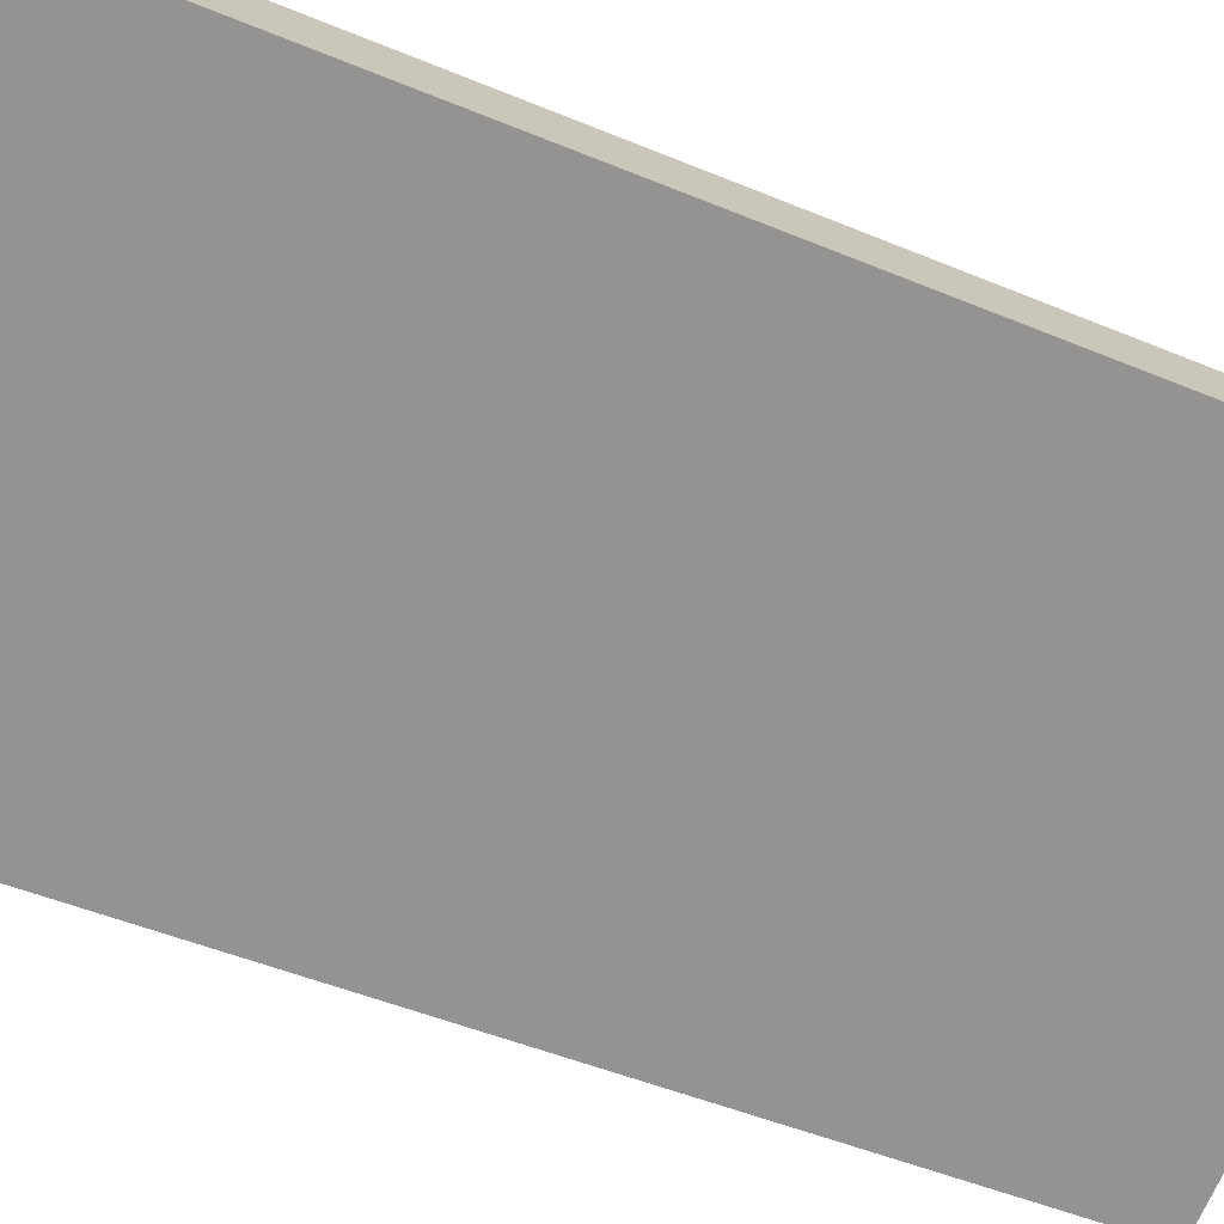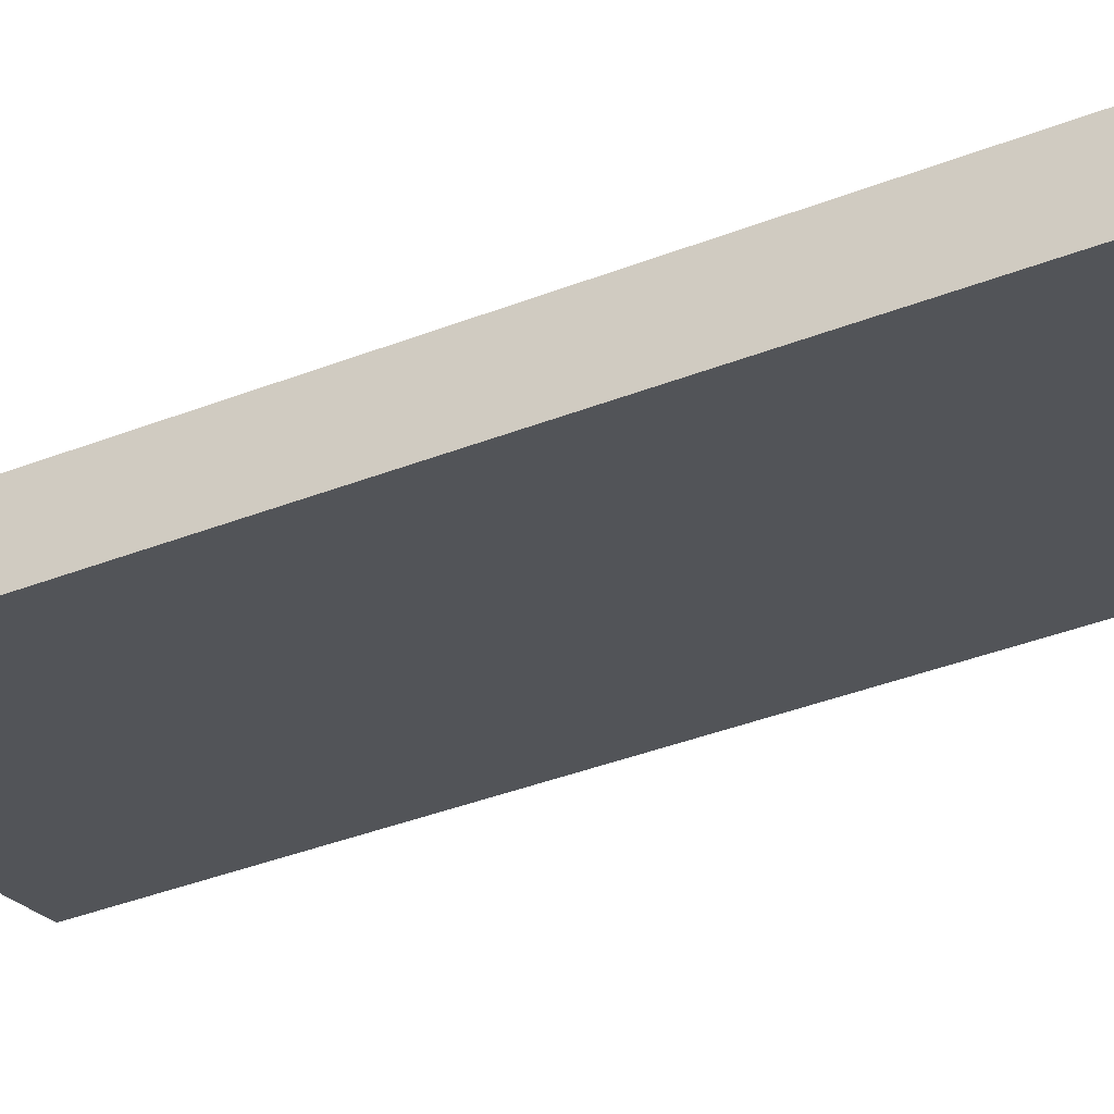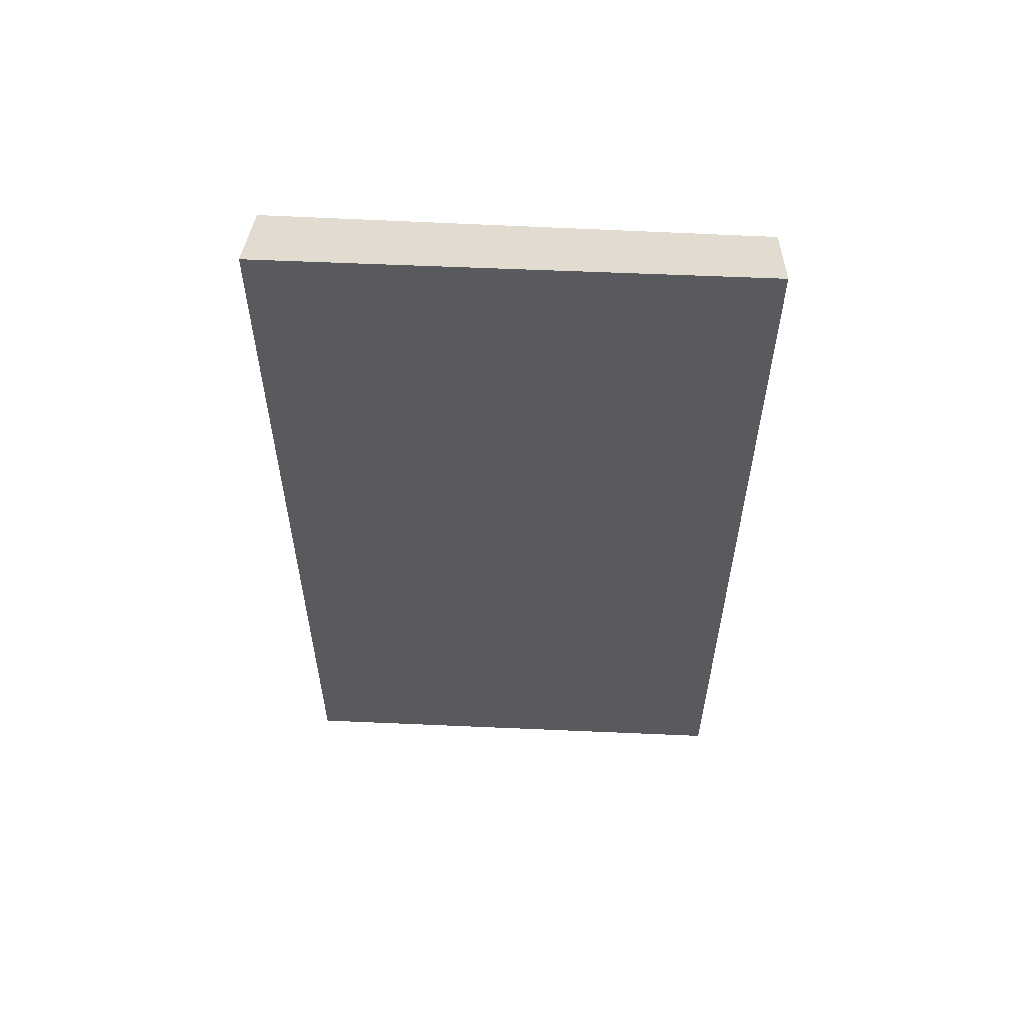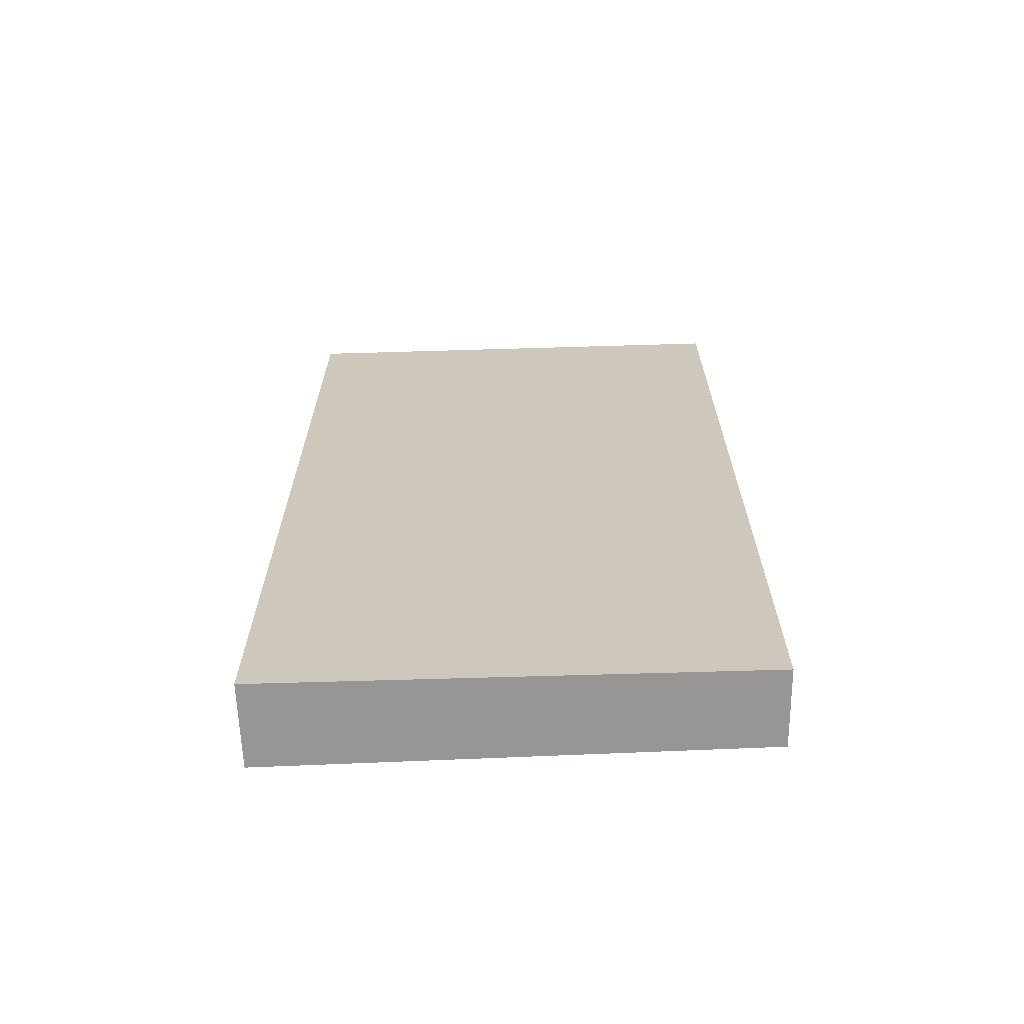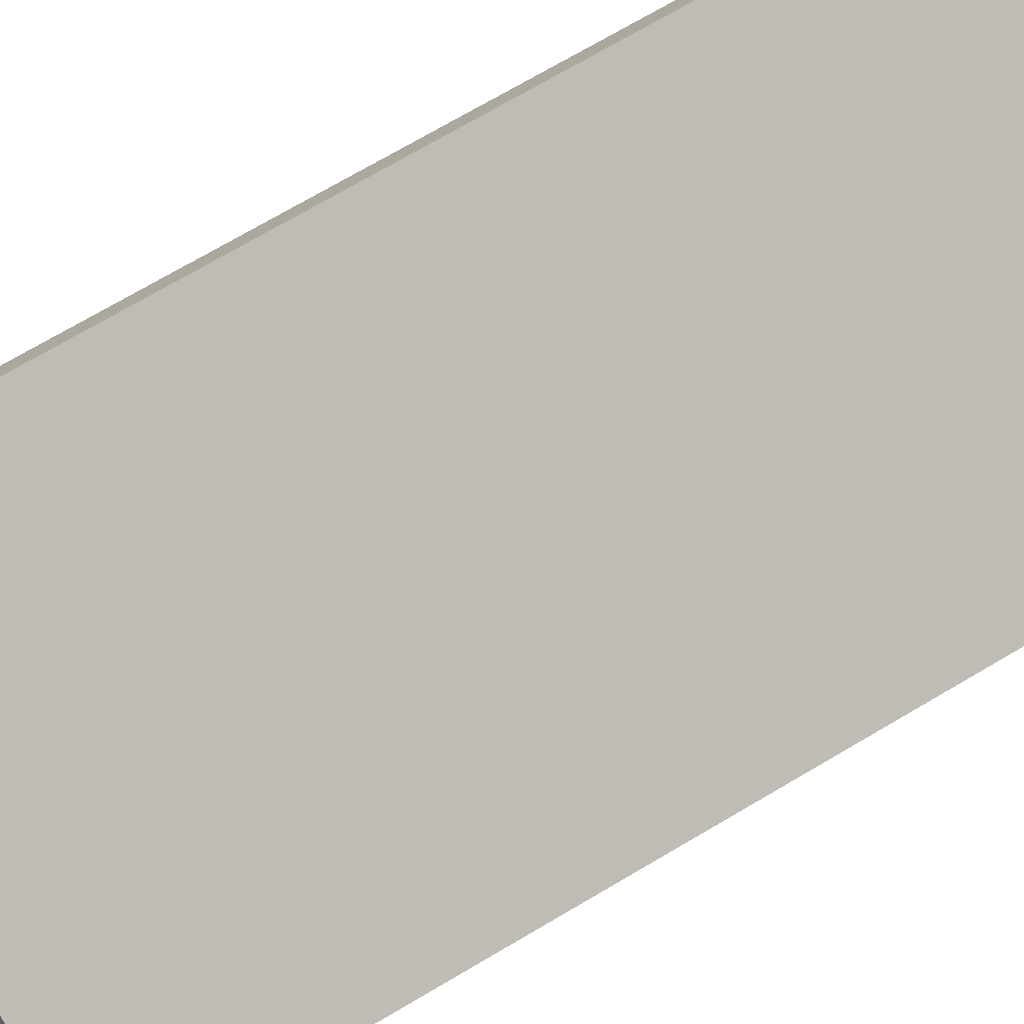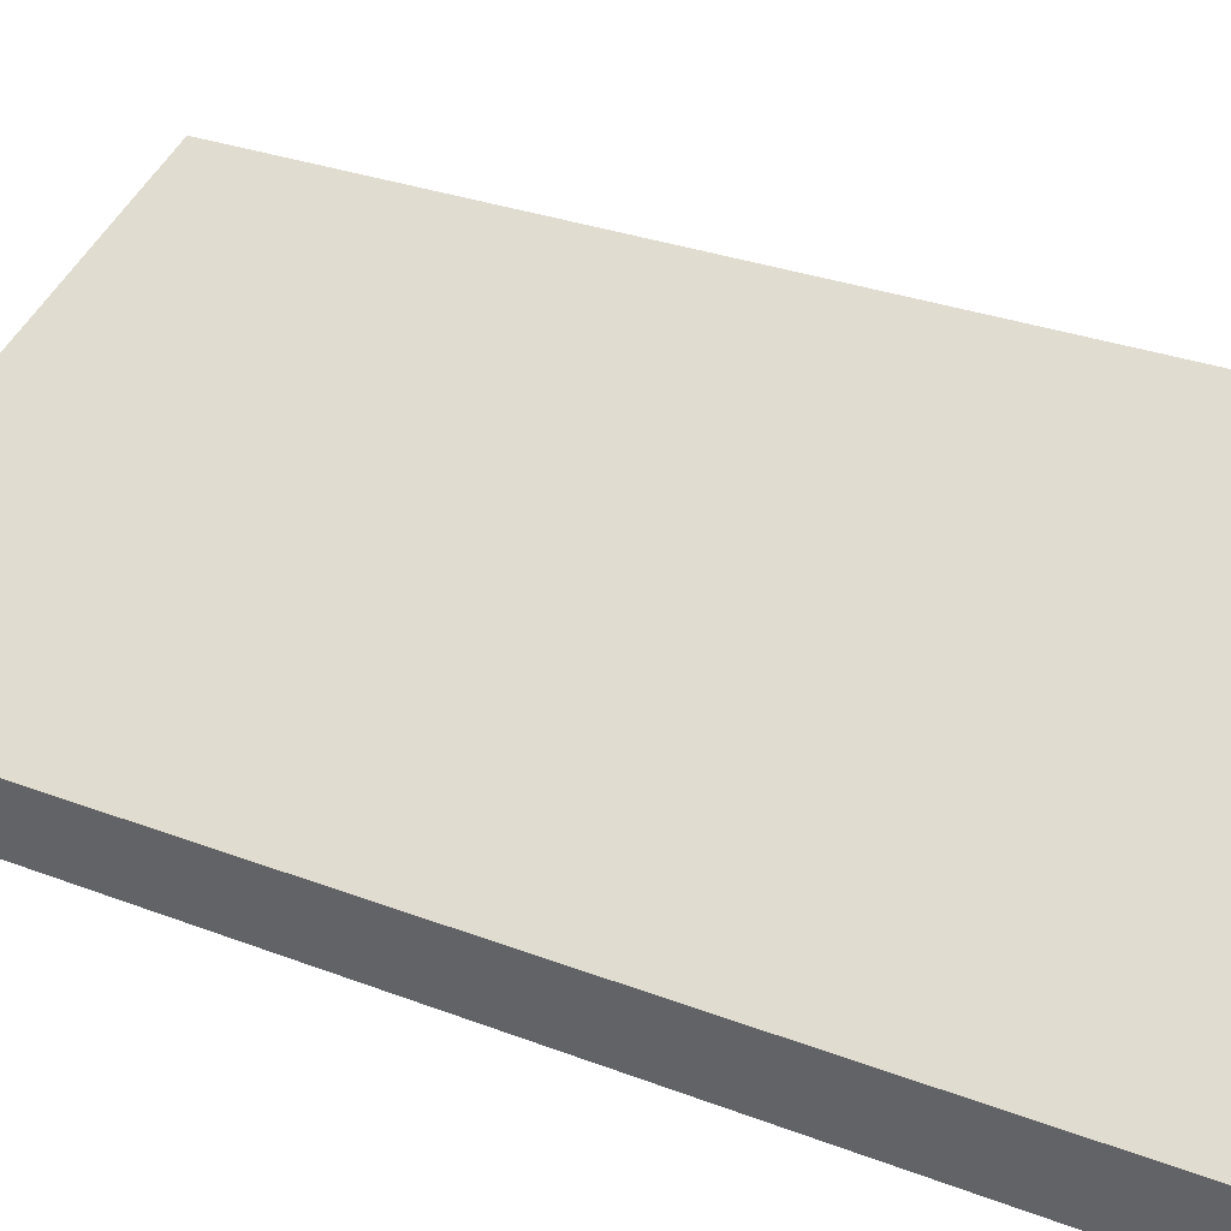
<metadata>
{"format":"obj","ext":"obj","renderer":"f3d","projection":"perspective","resolution":1024,"background":"white","views":[{"elev":-46.1,"azim":64.2,"up":"+Z"},{"elev":-45.8,"azim":-66.8,"up":"+Z"},{"elev":58.7,"azim":160.1,"up":"+Y"},{"elev":-67.9,"azim":159.2,"up":"+Y"},{"elev":74.7,"azim":-120.2,"up":"+Z"},{"elev":26.6,"azim":-58.1,"up":"+Z"}]}
</metadata>
<code>
v  0 16.68 1.021e-15
v  4.548 17.31 0.399
v  0.471 17.31 -1.289
v  7.971 16.62 3.437
v  8.58 17.31 2.068
v  8.58 -1.266e-16 2.068
v  0.471 7.893e-17 -1.289
v  4.548 -2.443e-17 0.399
v  0 0 0
v  7.971 -2.105e-16 3.437
g defaultobject
f 1 2 3
f 2 1 4
f 2 4 5
f 6 2 5
f 2 6 3
f 3 6 7
f 7 6 8
f 7 1 3
f 1 7 9
f 9 4 1
f 4 9 10
f 4 6 5
f 6 4 10
f 8 9 7
f 9 8 10
f 10 8 6

</code>
